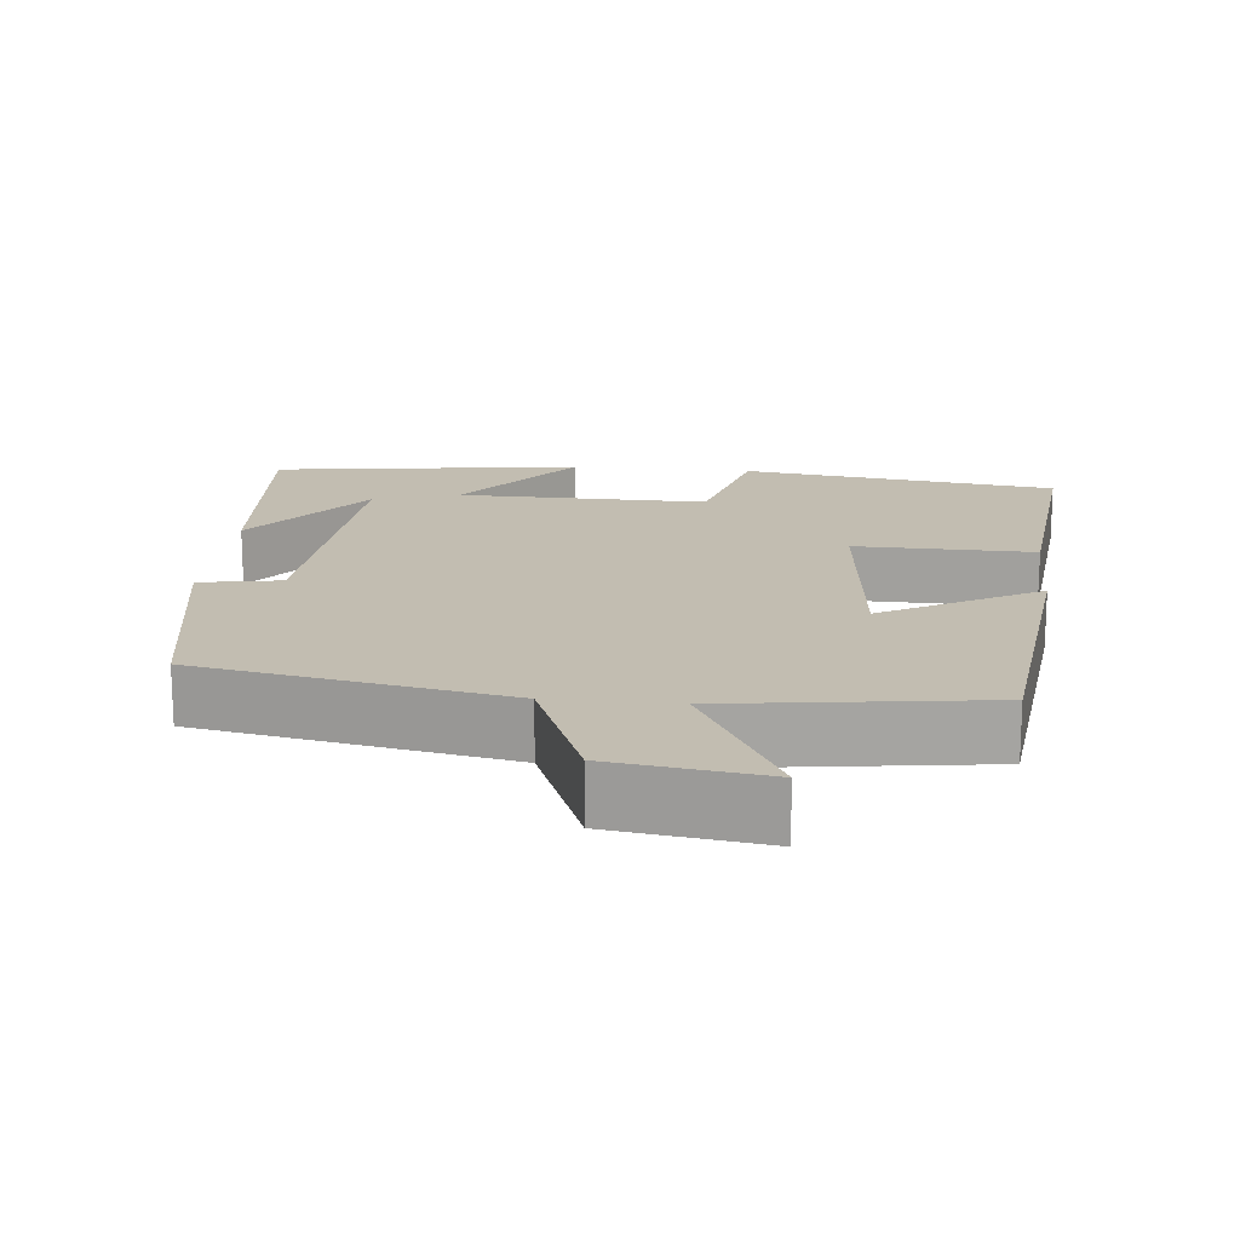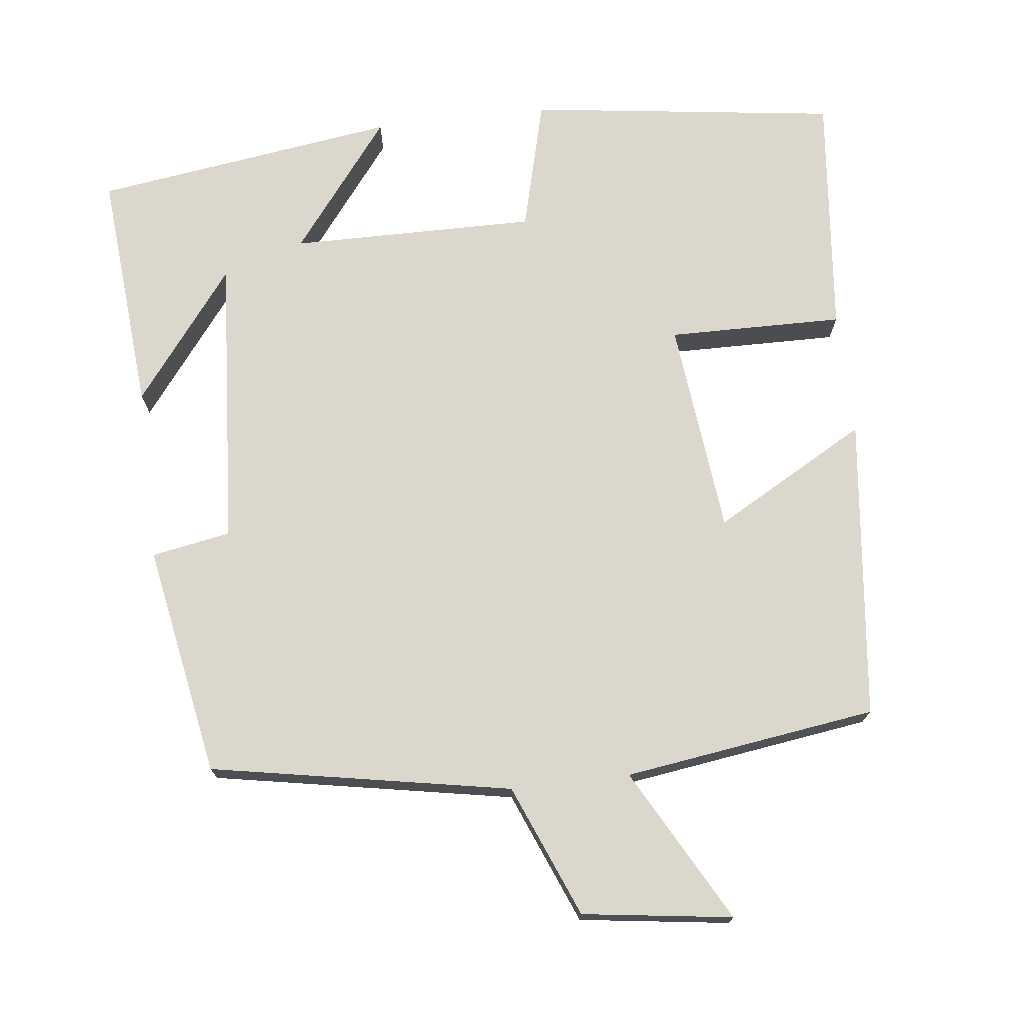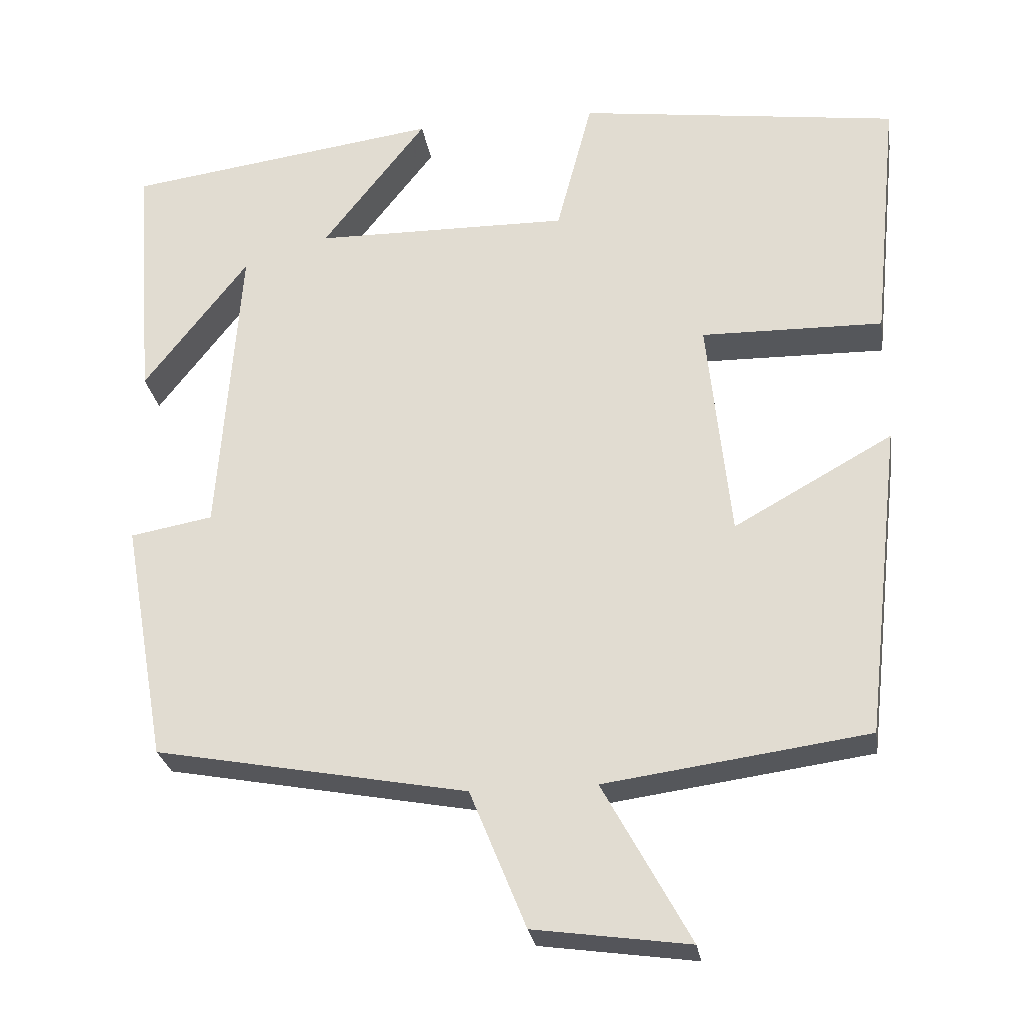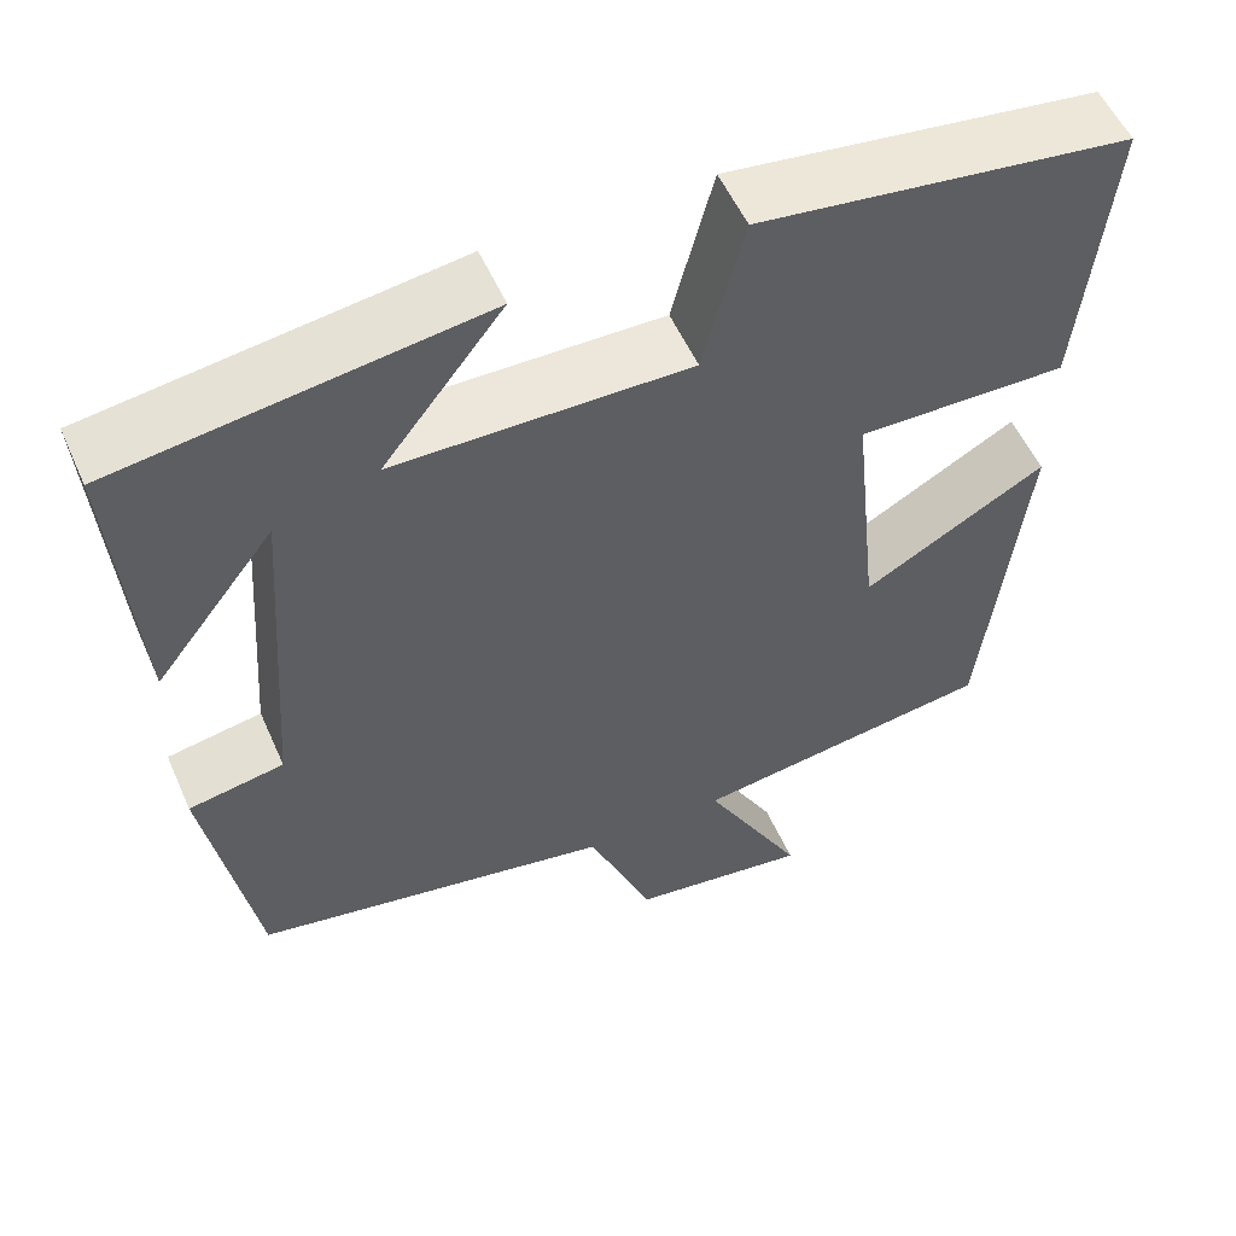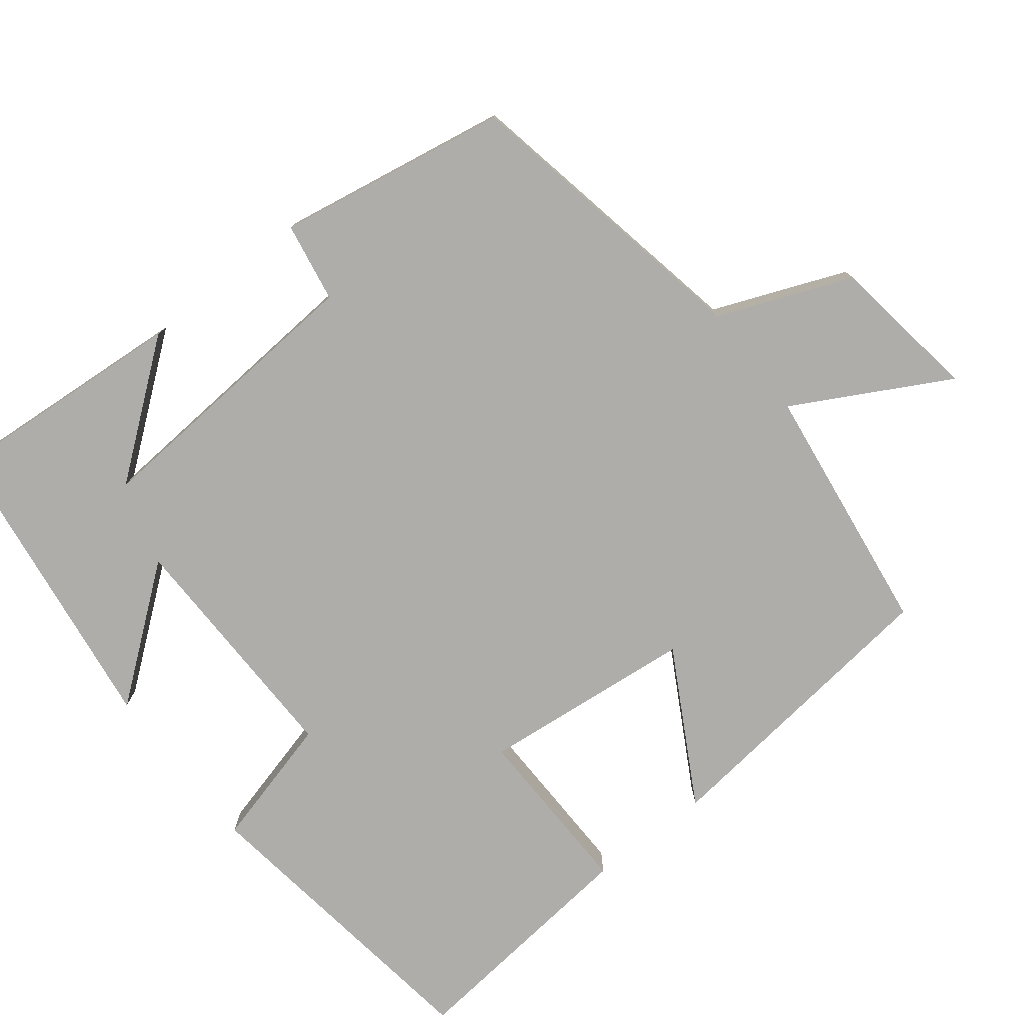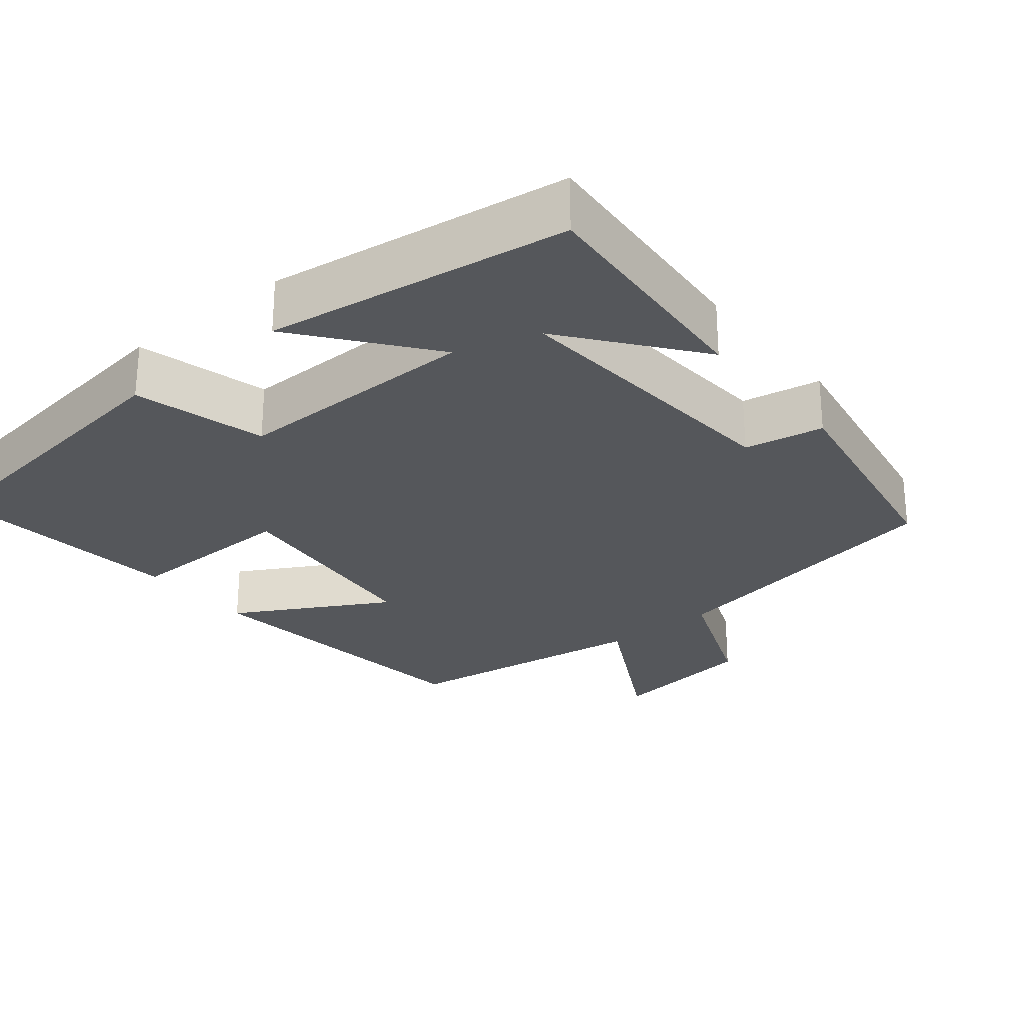
<metadata>
{"format":"obj","ext":"obj","renderer":"f3d","projection":"perspective","resolution":1024,"background":"white","views":[{"elev":17.0,"azim":-174.2,"up":"+Y"},{"elev":73.3,"azim":173.2,"up":"+Y"},{"elev":-26.8,"azim":-171.2,"up":"+Z"},{"elev":54.6,"azim":156.3,"up":"+Z"},{"elev":-77.4,"azim":128.2,"up":"+Y"},{"elev":-26.8,"azim":39.2,"up":"+Y"}]}
</metadata>
<code>
v -0.454 0.07 -0.453
v -0.5 0.07 -0.049
v -0.296 0.07 -0.163
v -0.266 0.07 0.123
v -0.5 0.07 0.119
v -0.533 0.07 0.444
v -0.12 0.07 0.5
v -0.074 0.07 0.324
v 0.254 0.07 0.328
v 0.12 0.07 0.5
v 0.525 0.07 0.444
v 0.5 0.07 0.12
v 0.366 0.07 0.293
v 0.394 0.07 -0.097
v 0.5 0.07 -0.116
v 0.445 0.07 -0.425
v 0.044 0.07 -0.5
v -0.028 0.07 -0.677
v -0.228 0.07 -0.705
v -0.116 0.07 -0.5
v -0.454 0 -0.453
v -0.5 0 -0.049
v -0.296 0 -0.163
v -0.266 0 0.123
v -0.5 0 0.119
v -0.533 0 0.444
v -0.12 0 0.5
v -0.074 0 0.324
v 0.254 0 0.328
v 0.12 0 0.5
v 0.525 0 0.444
v 0.5 0 0.12
v 0.366 0 0.293
v 0.394 0 -0.097
v 0.5 0 -0.116
v 0.445 0 -0.425
v 0.044 0 -0.5
v -0.028 0 -0.677
v -0.228 0 -0.705
v -0.116 0 -0.5
f 17 18 19 20
f 14 15 16 17
f 13 14 17 20
f 11 12 13
f 9 10 11 13
f 8 9 13 20
f 4 5 6 7
f 3 4 7 8
f 20 1 2 3
f 3 8 20
f 40 39 38 37
f 37 36 35 34
f 40 37 34 33
f 33 32 31
f 33 31 30 29
f 40 33 29 28
f 27 26 25 24
f 28 27 24 23
f 23 22 21 40
f 40 28 23
f 1 21 22 2
f 2 22 23 3
f 3 23 24 4
f 4 24 25 5
f 5 25 26 6
f 6 26 27 7
f 7 27 28 8
f 8 28 29 9
f 9 29 30 10
f 10 30 31 11
f 11 31 32 12
f 12 32 33 13
f 13 33 34 14
f 14 34 35 15
f 15 35 36 16
f 16 36 37 17
f 17 37 38 18
f 18 38 39 19
f 19 39 40 20
f 20 40 21 1

</code>
